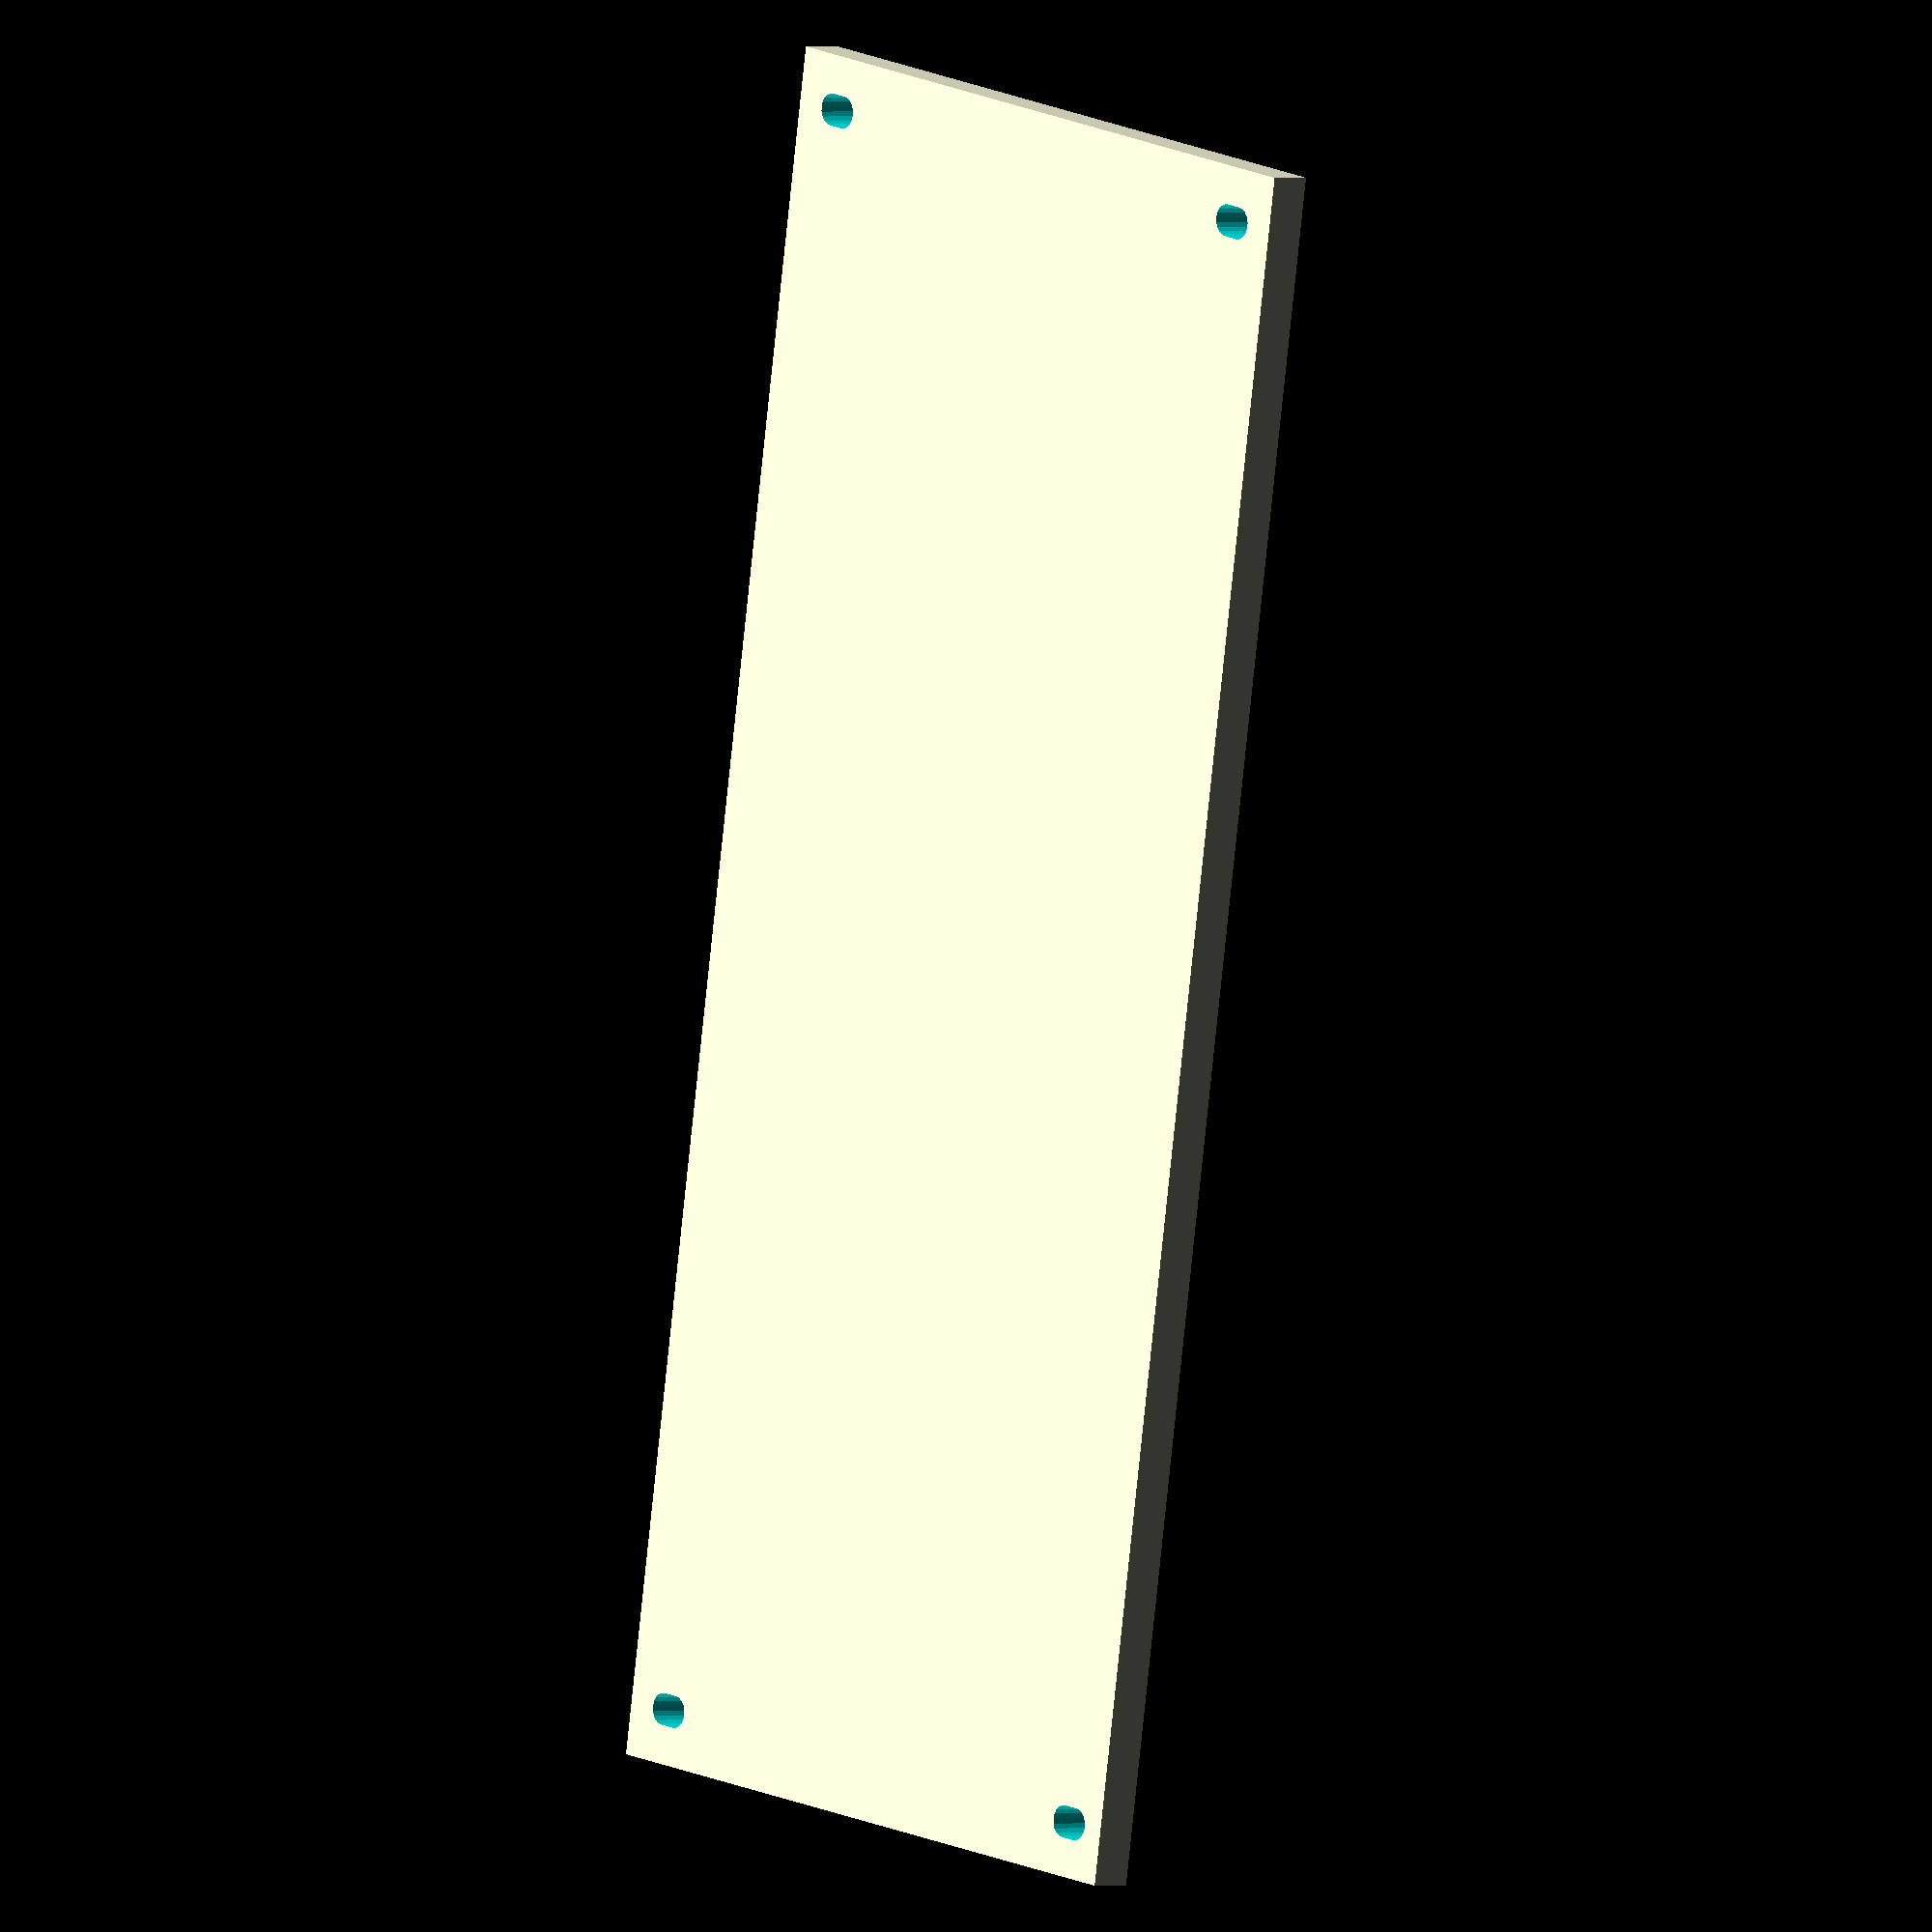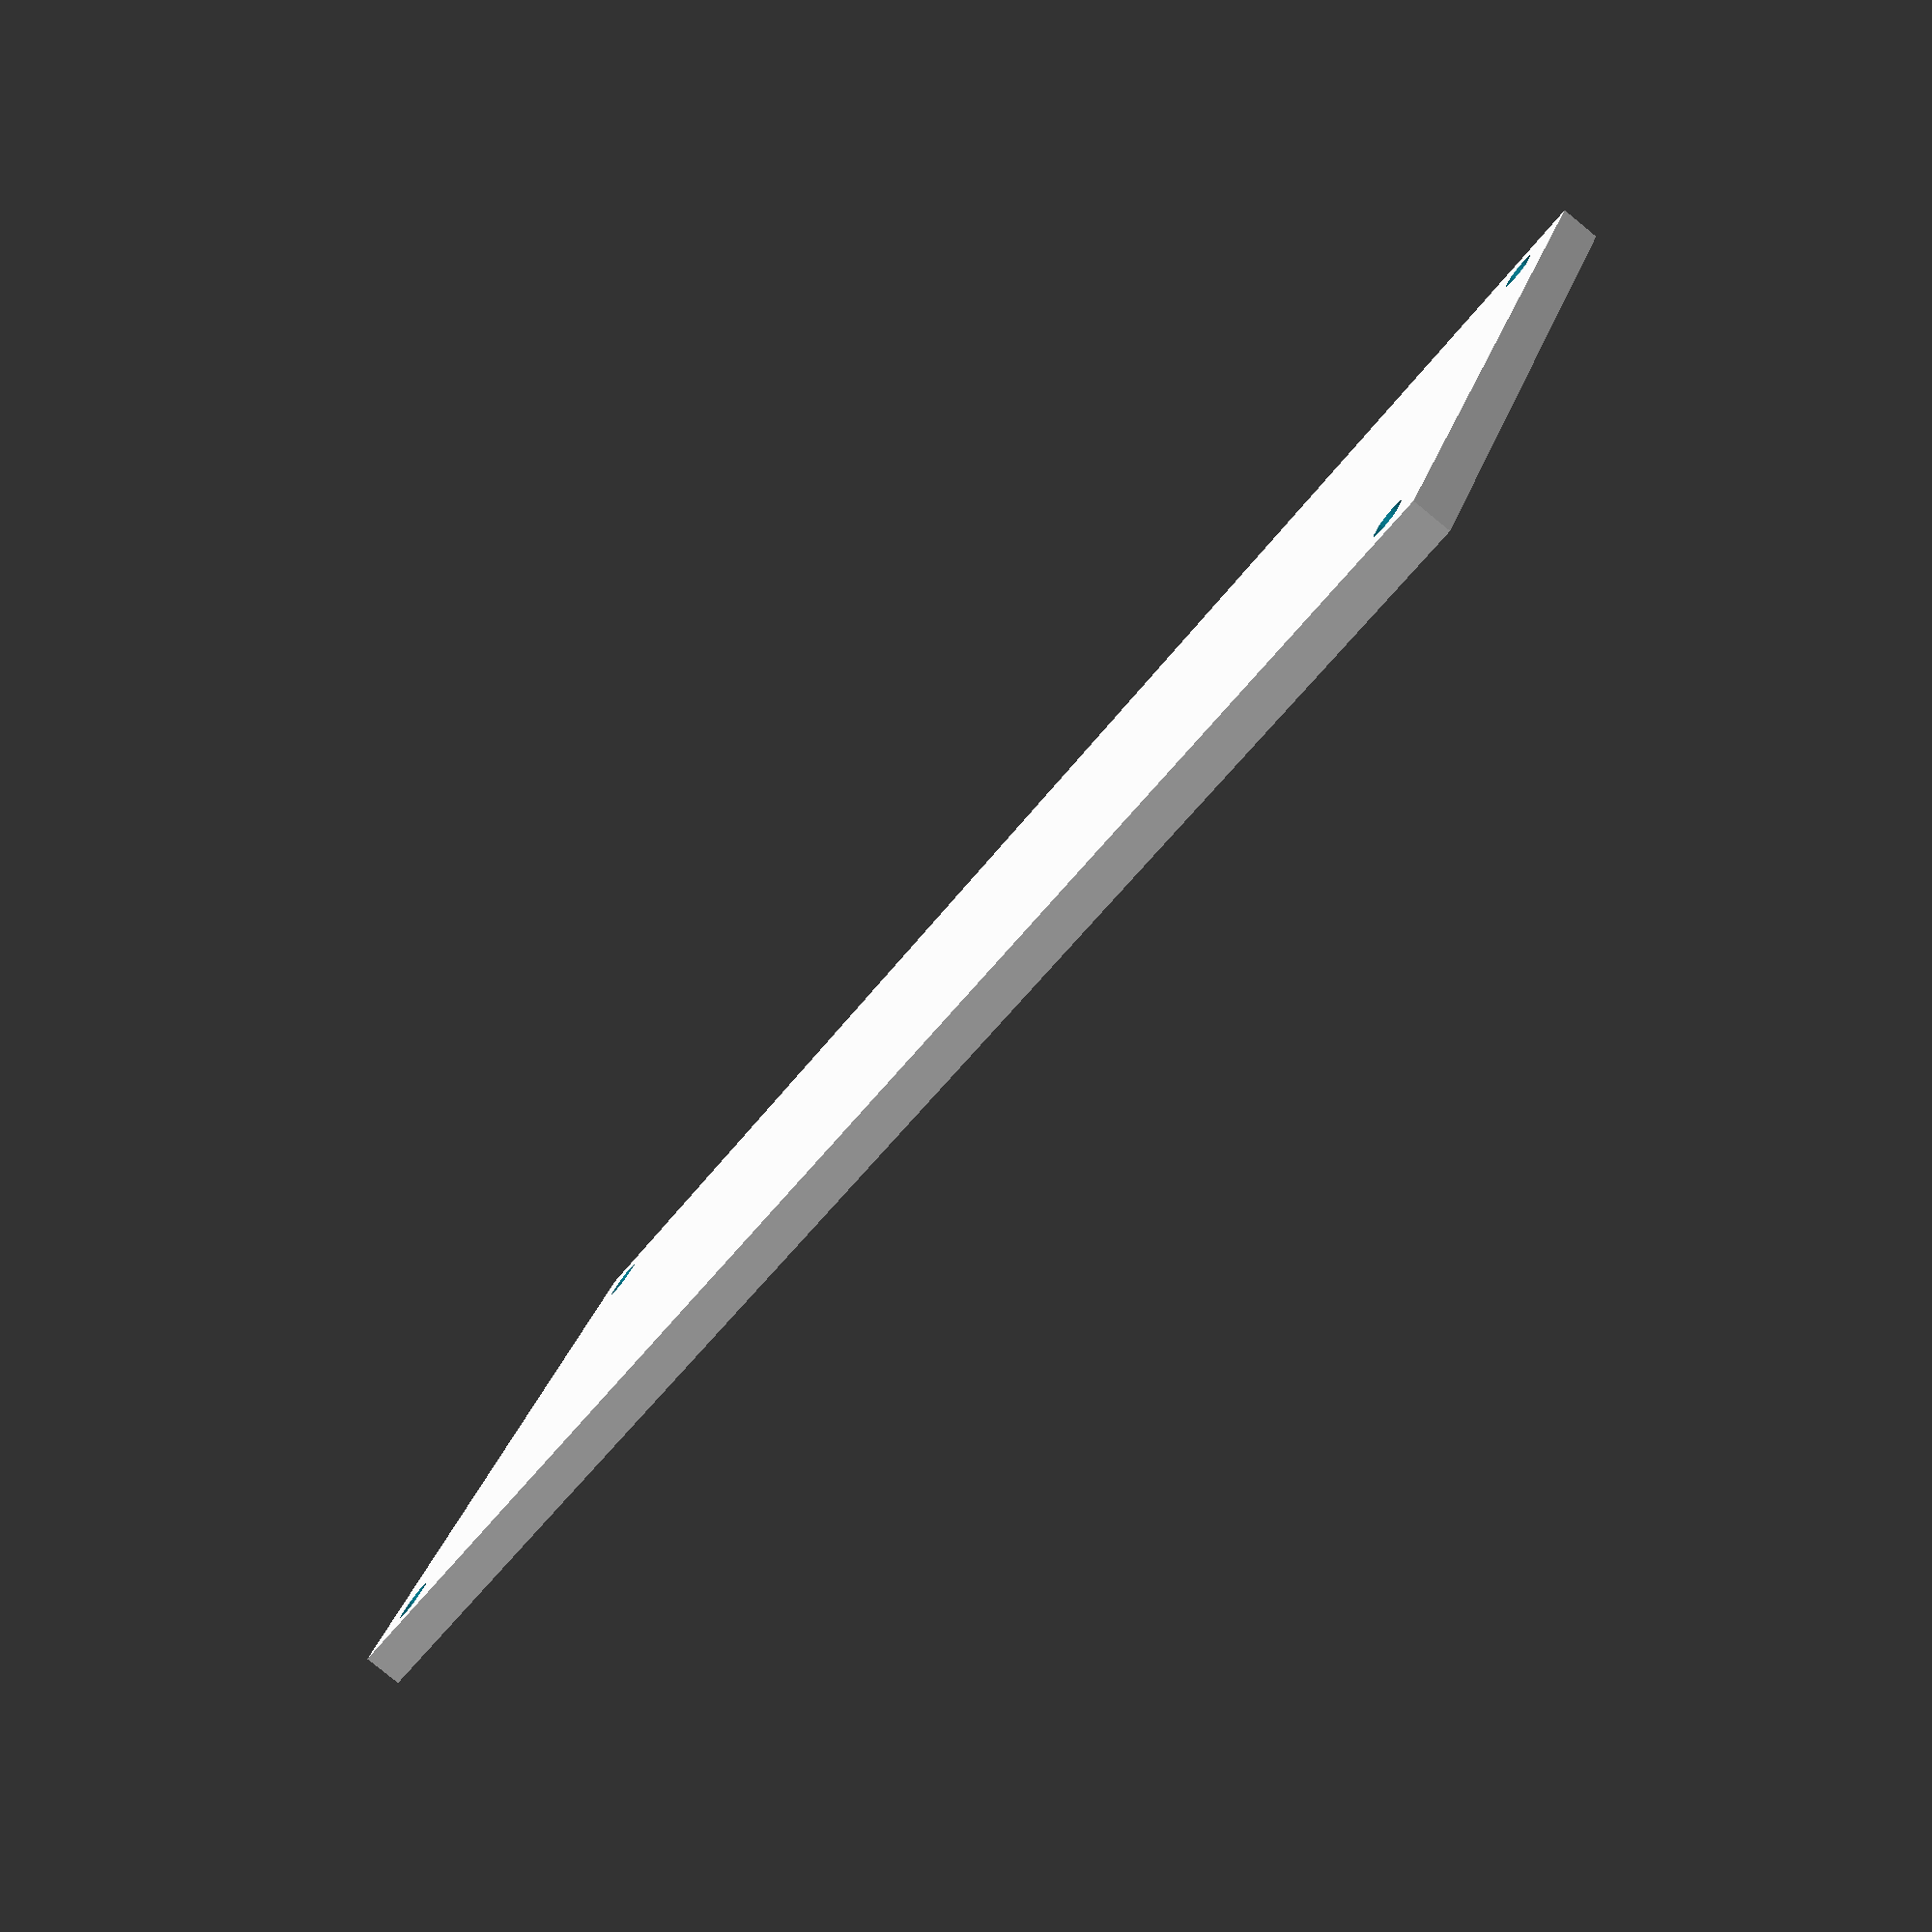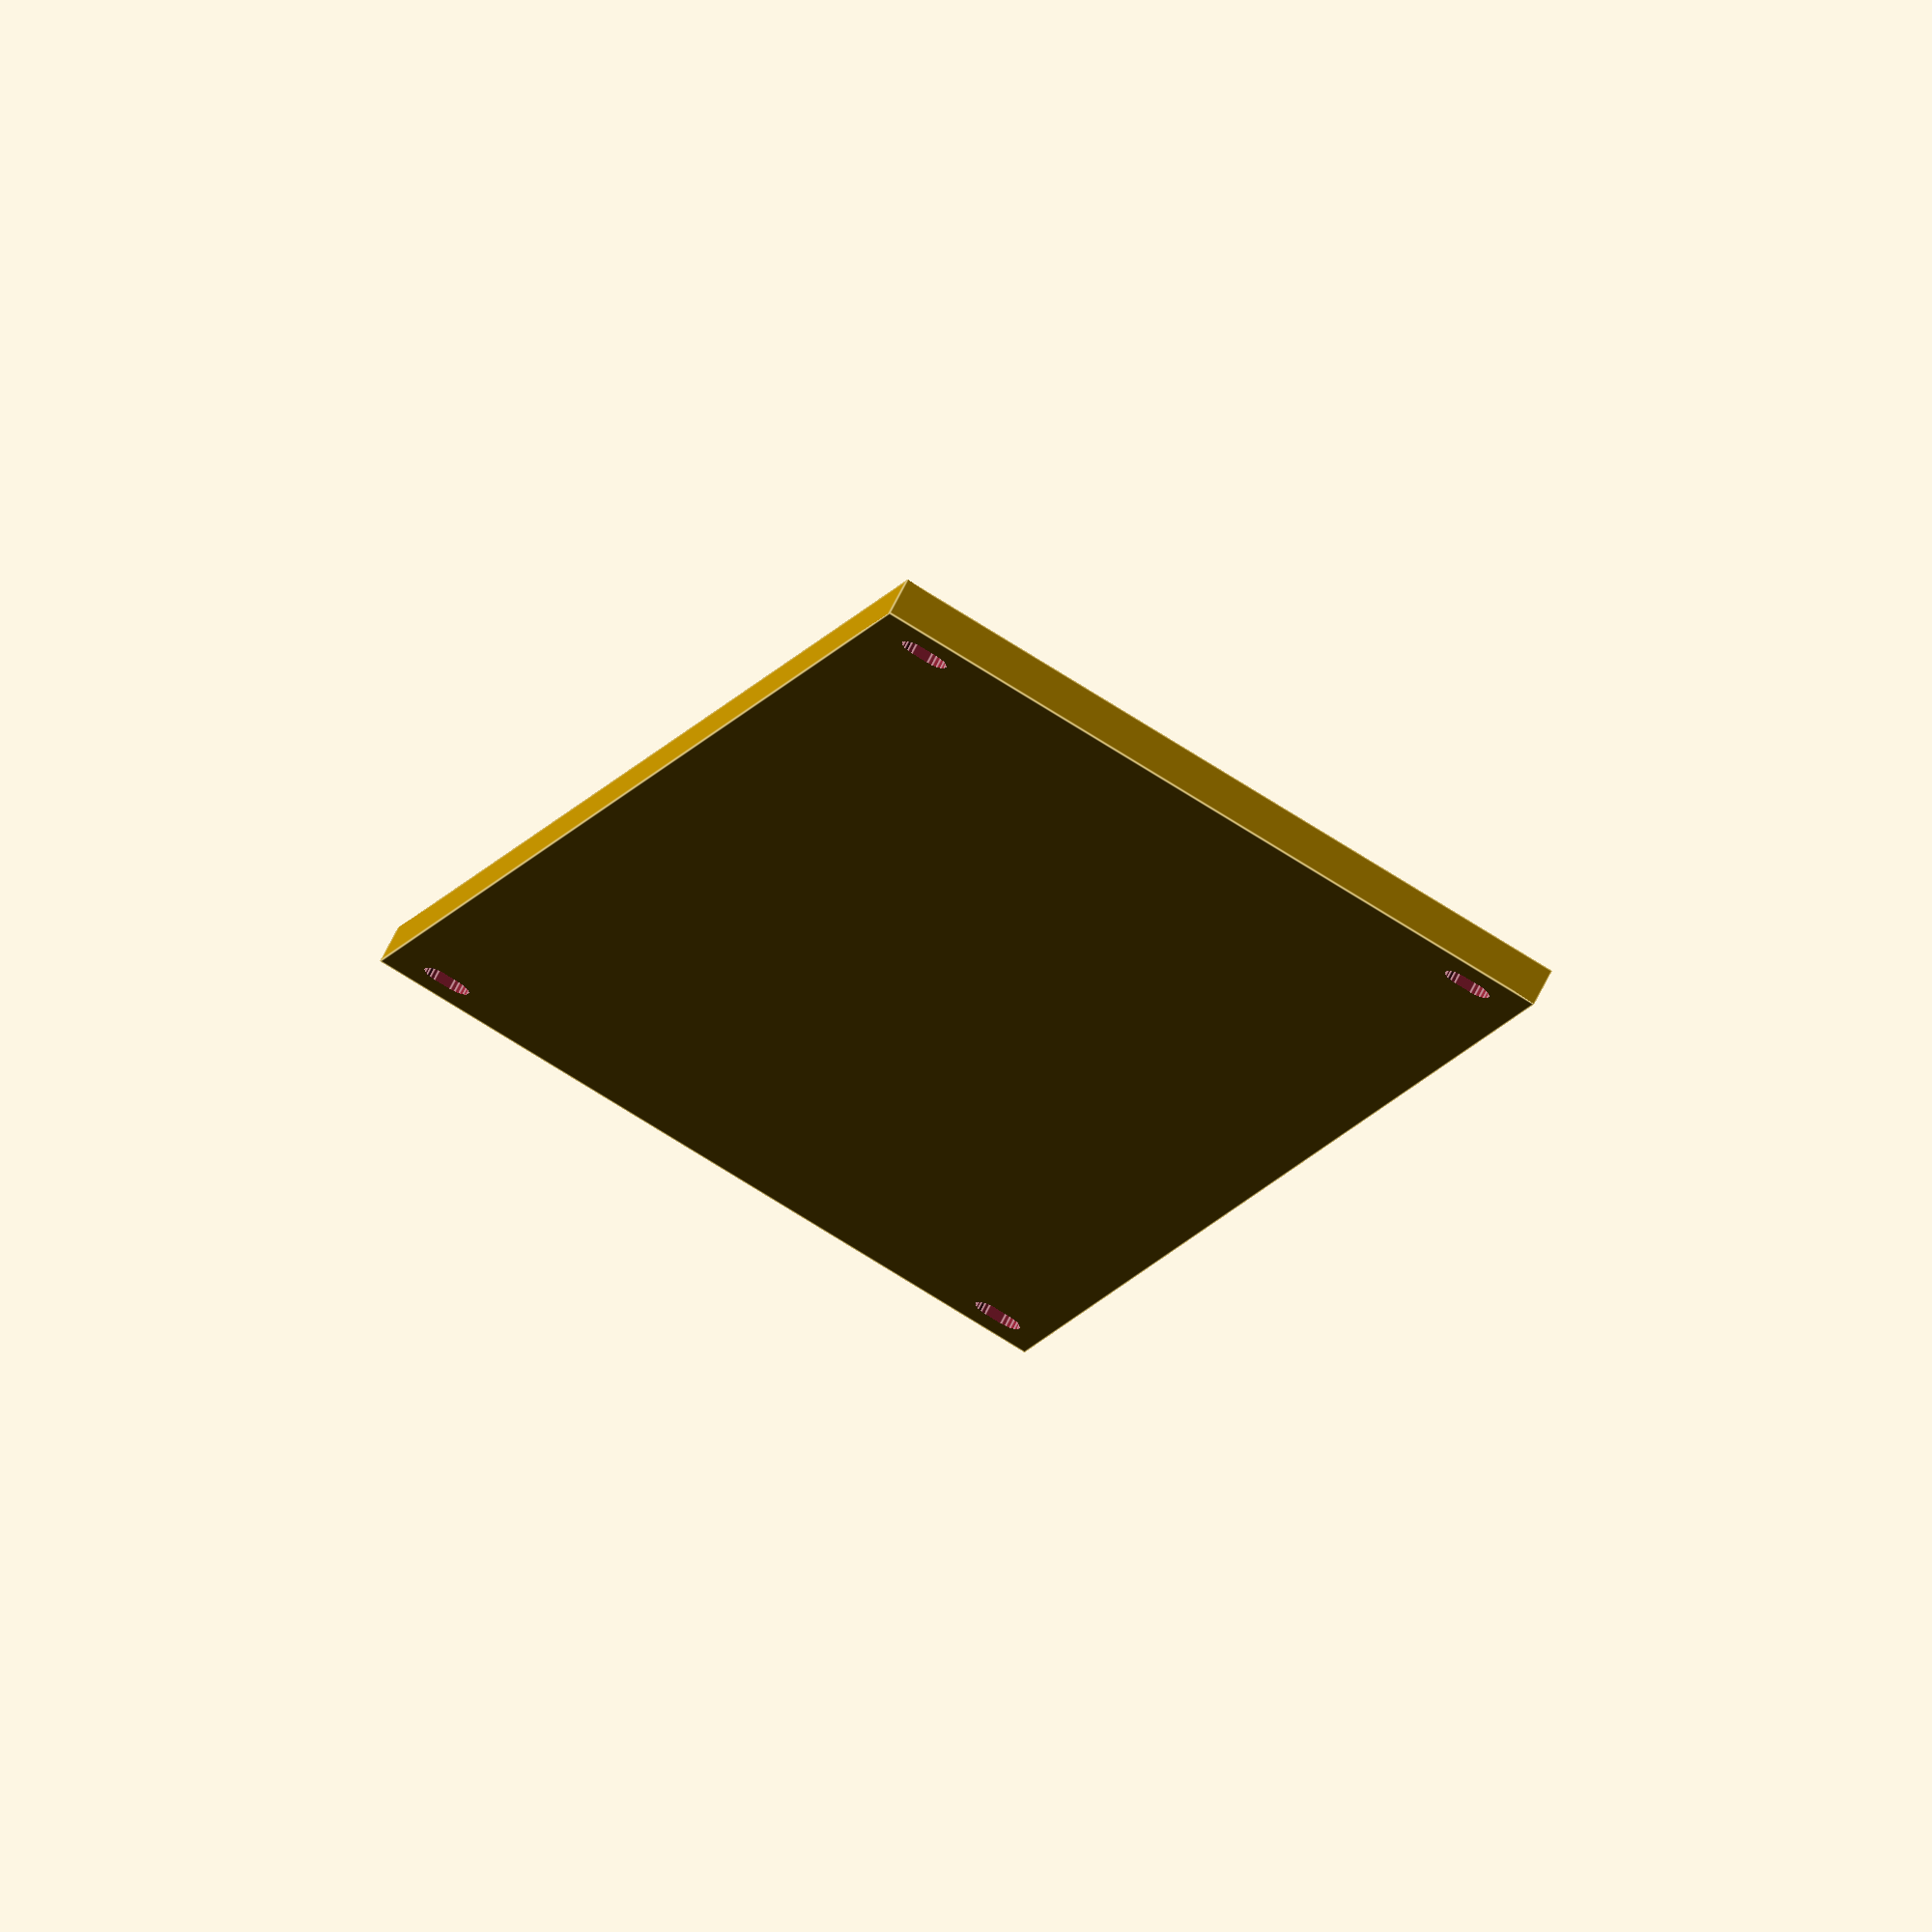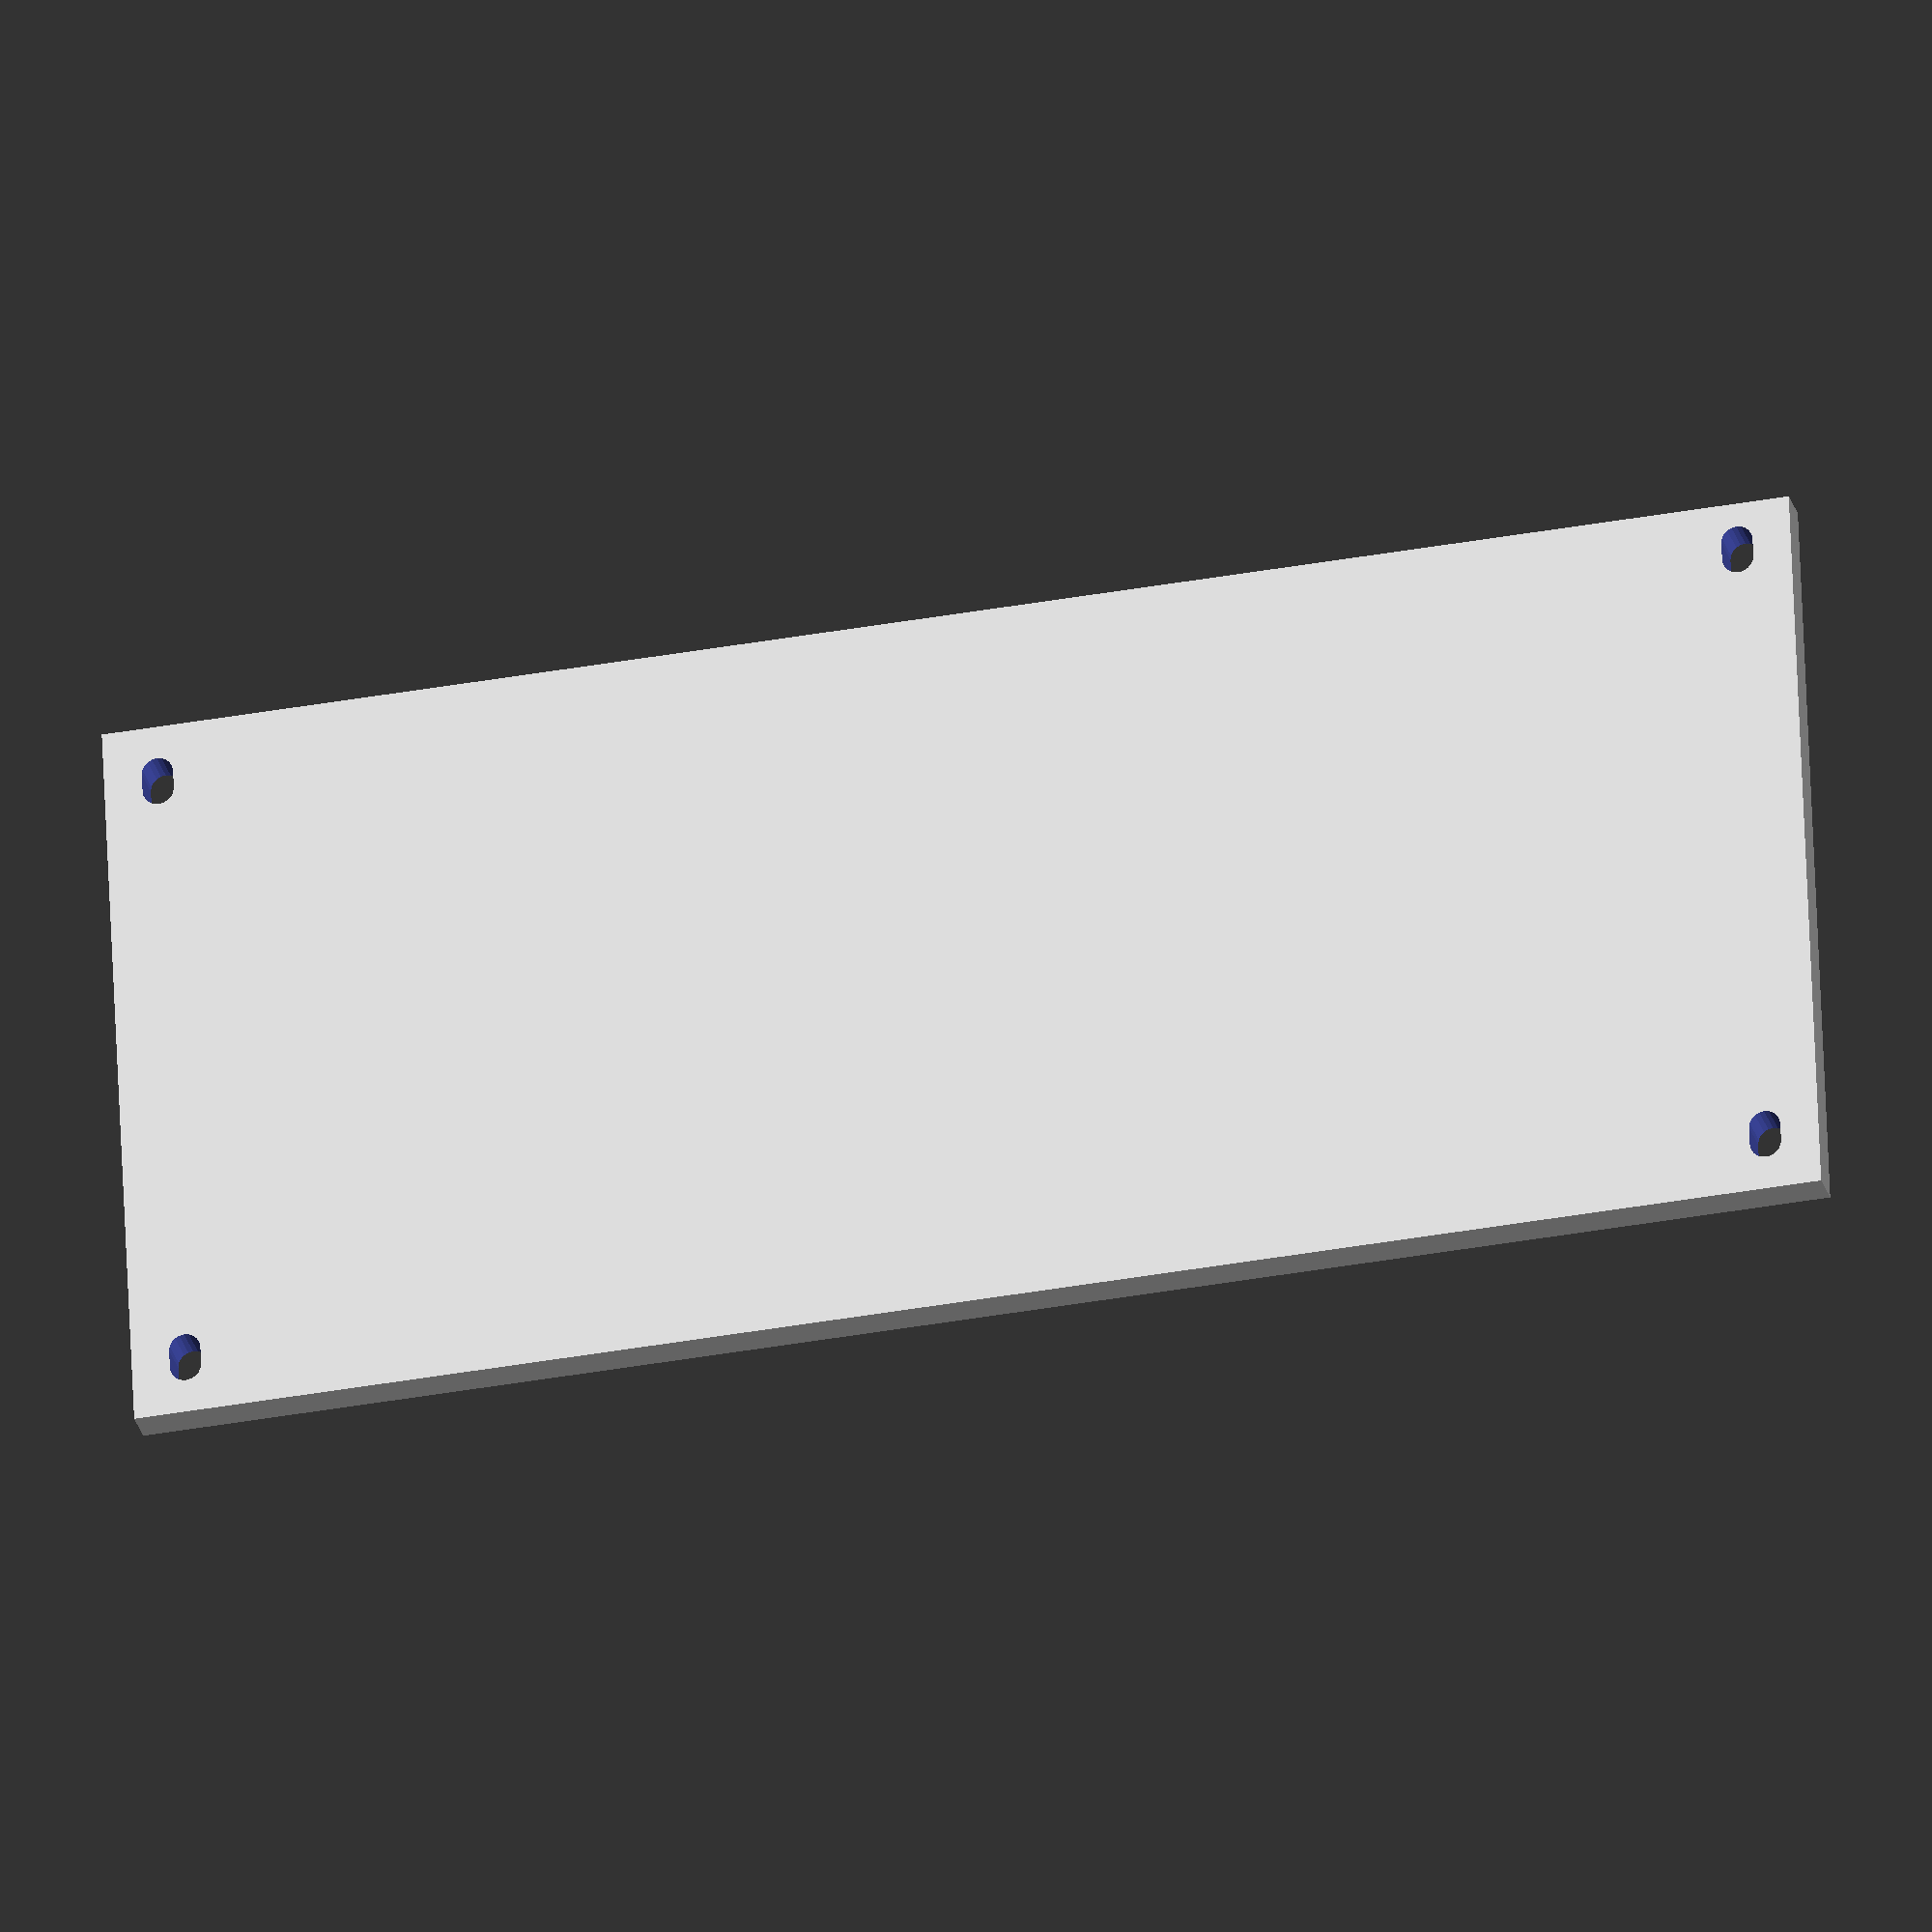
<openscad>
// input values
panelU = 4;
panelHp = 15;
panelThickness = 4;
railEdgeHeight = 2.4;
railTotalHeight = 10.975;
holeCount = 4;
holeWidth = 5.08;
holeDiameter = 3.2;
ignoreMountHoles = false;

// reference values
hp = 5.08;
u = 44.45;

// calculated values
panelUHeight = panelU * u;
totalRailEdgeHeight = railEdgeHeight * 2;
panelActualHeight = panelUHeight - totalRailEdgeHeight;
panelActualWidth = panelHp * hp;
pcbMaxHeight = panelActualHeight - railTotalHeight;
mountHoleRad = holeDiameter / 2;
holeWidthCubeWidth = holeWidth - holeDiameter;
offsetToMountHoleCenterY = railTotalHeight / 2;
offsetToMountHoleCenterX = hp - holeWidthCubeWidth / 2;

echo("-------------------------------");

echo("INPUTS:");
echo("panelU", panelU);
echo("panelHp", panelHp);
echo("panelThickness", panelThickness);
echo("railEdgeHeight", railEdgeHeight);
echo("railTotalHeight", railTotalHeight);
if (!ignoreMountHoles)
{
    echo("holeCount", holeCount);
    echo("holeWidth", holeWidth);
    echo("holeDiameter", holeDiameter);
}

echo("-------------------------------");

echo("REFERENCE:");
echo("hp", hp);
echo("u", u);


echo("-------------------------------");

echo("CALCULATED:");
echo("panelUHeight", panelUHeight);
echo("totalRailEdgeHeight", totalRailEdgeHeight);
echo("panelActualHeight", panelActualHeight);
echo("panelActualWidth", panelActualWidth);
echo("pcbMaxHeight", pcbMaxHeight);


echo("-------------------------------");

module eurorackPanel()
{
    difference()
    {
        cube([panelActualWidth, panelActualHeight, panelThickness]);
        
        if(!ignoreMountHoles)
        {
            eurorackMountHoles(holeCount, holeWidth);
        }
    }
}

module eurorackMountHoles(holes, holeWidth)
{
    holes = holes - holes % 2;
    eurorackMountHolesTopRow(holeWidth, holes / 2);
    eurorackMountHolesBottomRow(holeWidth, holes / 2);
}

module eurorackMountHolesTopRow(holeWidth, holes)
{
    
    translate([hp, panelActualHeight - offsetToMountHoleCenterY, 0])
    {
        eurorackMountHole(holeWidth);
    }
    if(holes > 1)
    {
        translate([(panelActualWidth) - holeWidthCubeWidth - hp, panelActualHeight - offsetToMountHoleCenterY, 0])
        {
            eurorackMountHole(holeWidth);
        }
    }
    if(holes > 2)
    {
        holeDivs = panelActualWidth / (holes - 1);
        for (i = [1 : holes - 2])
        {
            translate([holeDivs * i, panelActualHeight - offsetToMountHoleCenterY , 0])
            {
                eurorackMountHole(holeWidth);
            }
        }
    }
}

module eurorackMountHolesBottomRow(holeWidth, holes)
{
    
    translate([panelActualWidth - holeWidthCubeWidth - hp, offsetToMountHoleCenterY, 0])
    {
        eurorackMountHole(holeWidth);
    }
    if(holes > 1)
    {
        translate([offsetToMountHoleCenterX ,offsetToMountHoleCenterY, 0])
        {
            eurorackMountHole(holeWidth);
        }
    }
    if(holes > 2)
    {
        holeDivs = panelActualWidth / (holes - 1);
        for (i = [1 : holes - 2])
        {
            translate([holeDivs * i, offsetToMountHoleCenterY, 0])
            {
                eurorackMountHole(holeWidth);
            }
        }
    }
}

module eurorackMountHole(holeWidth)
{
    
    mountHoleDepth = panelThickness + 2;
    
    if(holeWidthCubeWidth < 0)
    {
        holeWidthCubeWidth = 0;
    }
    translate([0, 0, -1])
    {
        union()
        {
            cylinder(r = mountHoleRad, h = mountHoleDepth, $fn = 20);
            translate([0, -mountHoleRad, 0])
            {
                cube([holeWidthCubeWidth, holeDiameter, mountHoleDepth]);
            }
            translate([holeWidthCubeWidth, 0, 0])
            {
                cylinder(r = mountHoleRad, h = mountHoleDepth, $fn = 20);
            }
        }
    }
}

eurorackPanel();
</openscad>
<views>
elev=179.6 azim=170.4 roll=308.5 proj=o view=solid
elev=262.2 azim=64.6 roll=309.2 proj=p view=wireframe
elev=111.0 azim=160.8 roll=333.4 proj=o view=edges
elev=25.7 azim=92.5 roll=193.1 proj=o view=solid
</views>
